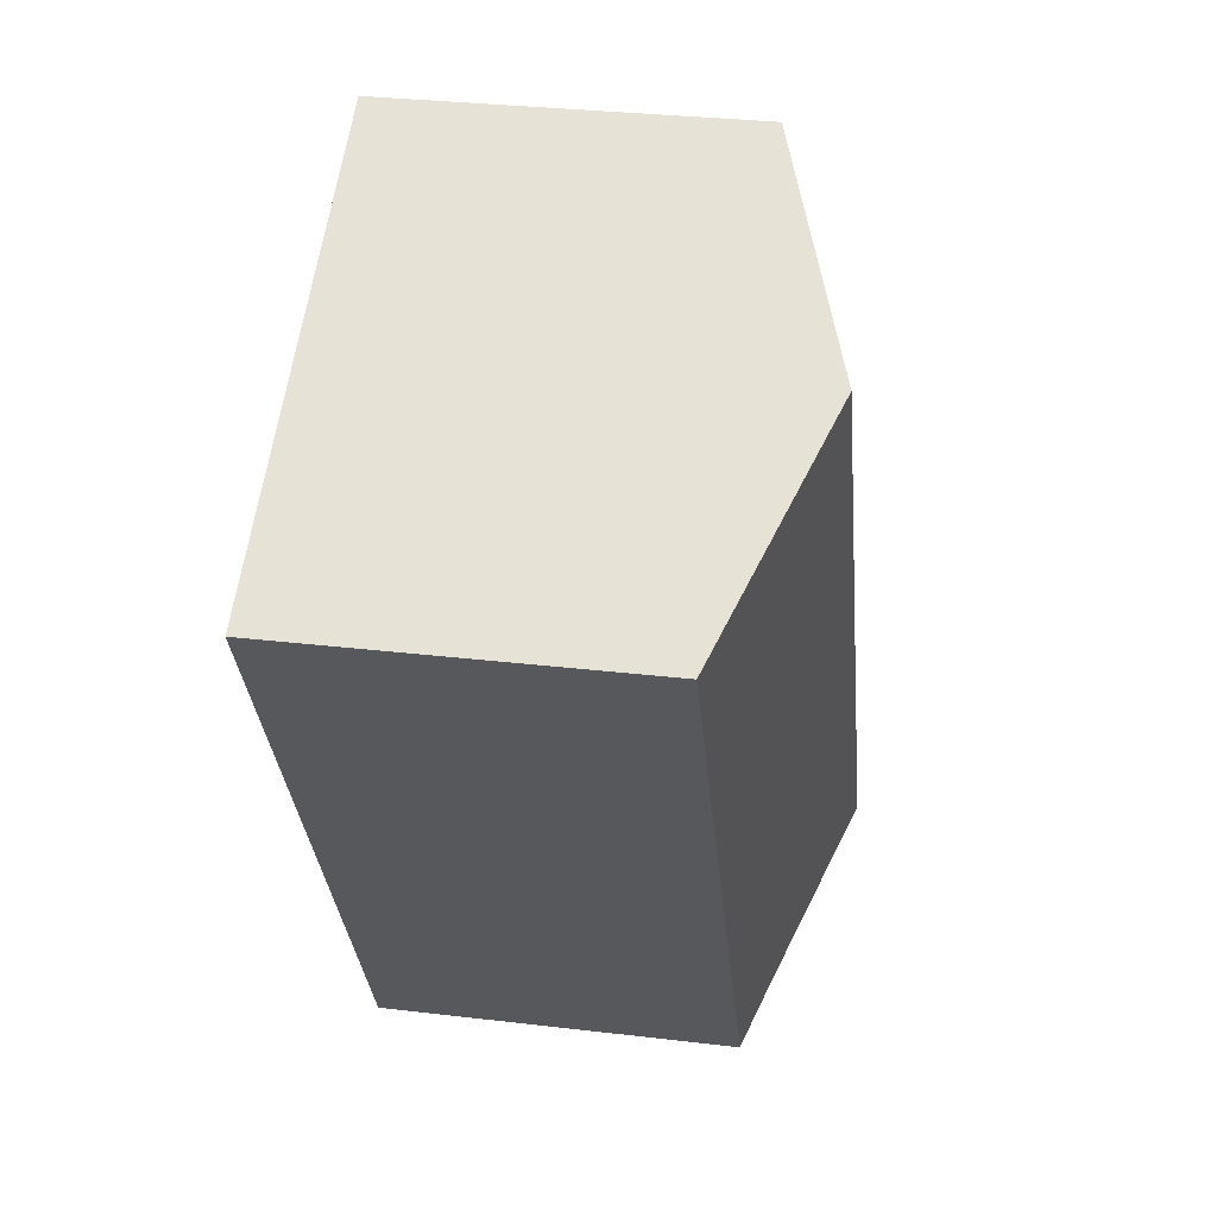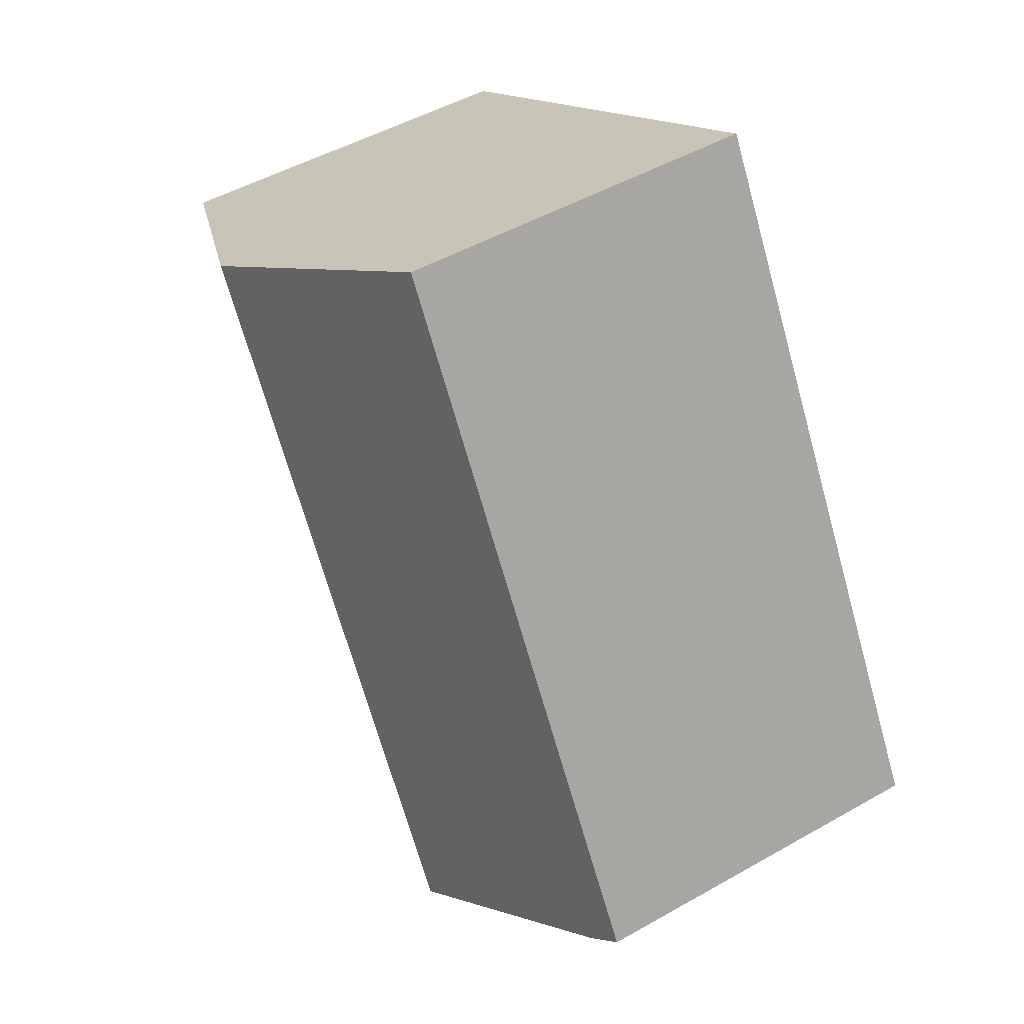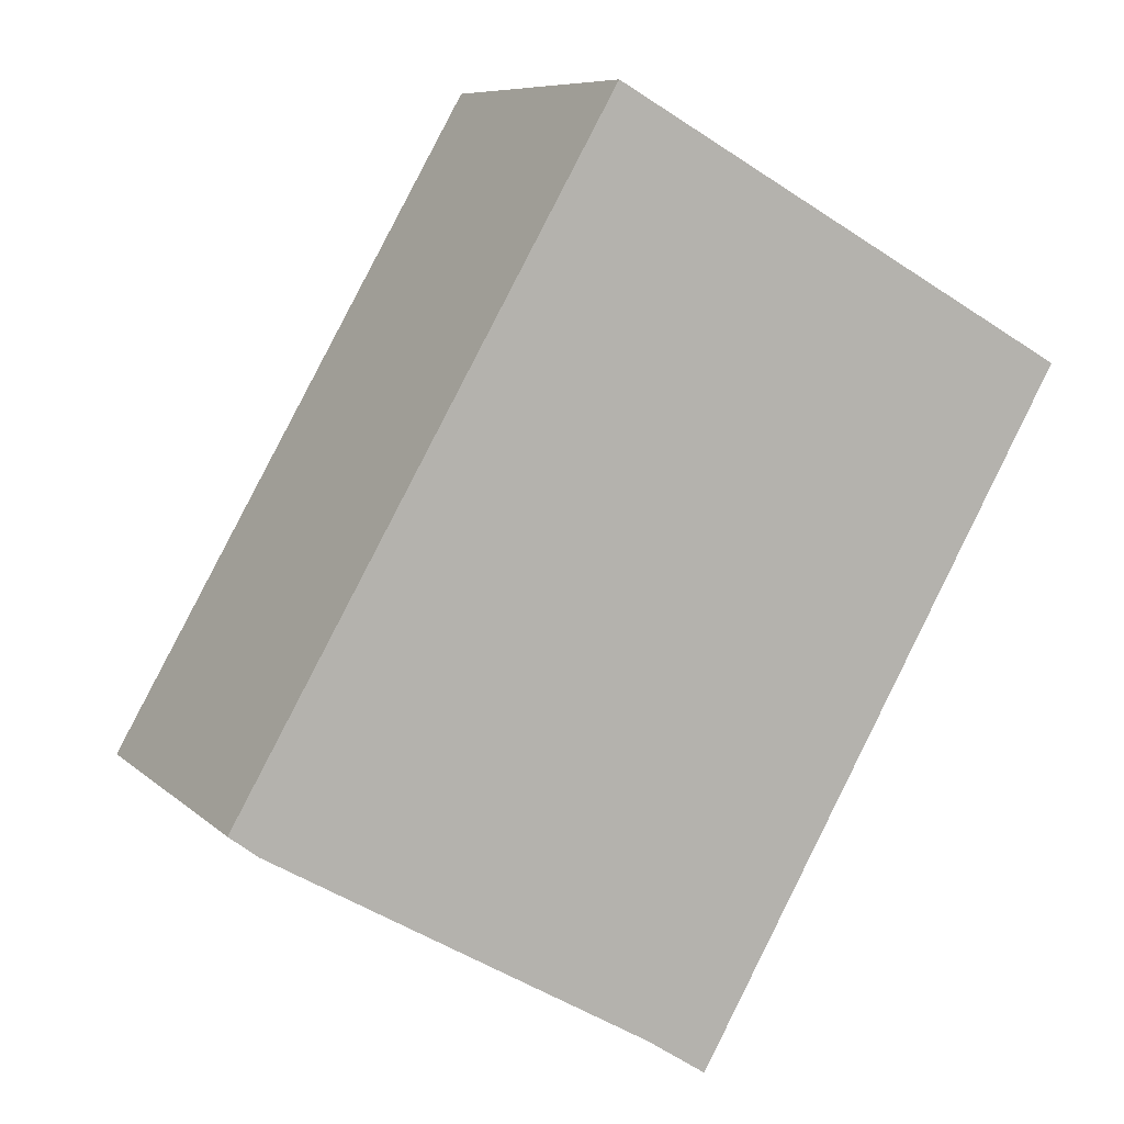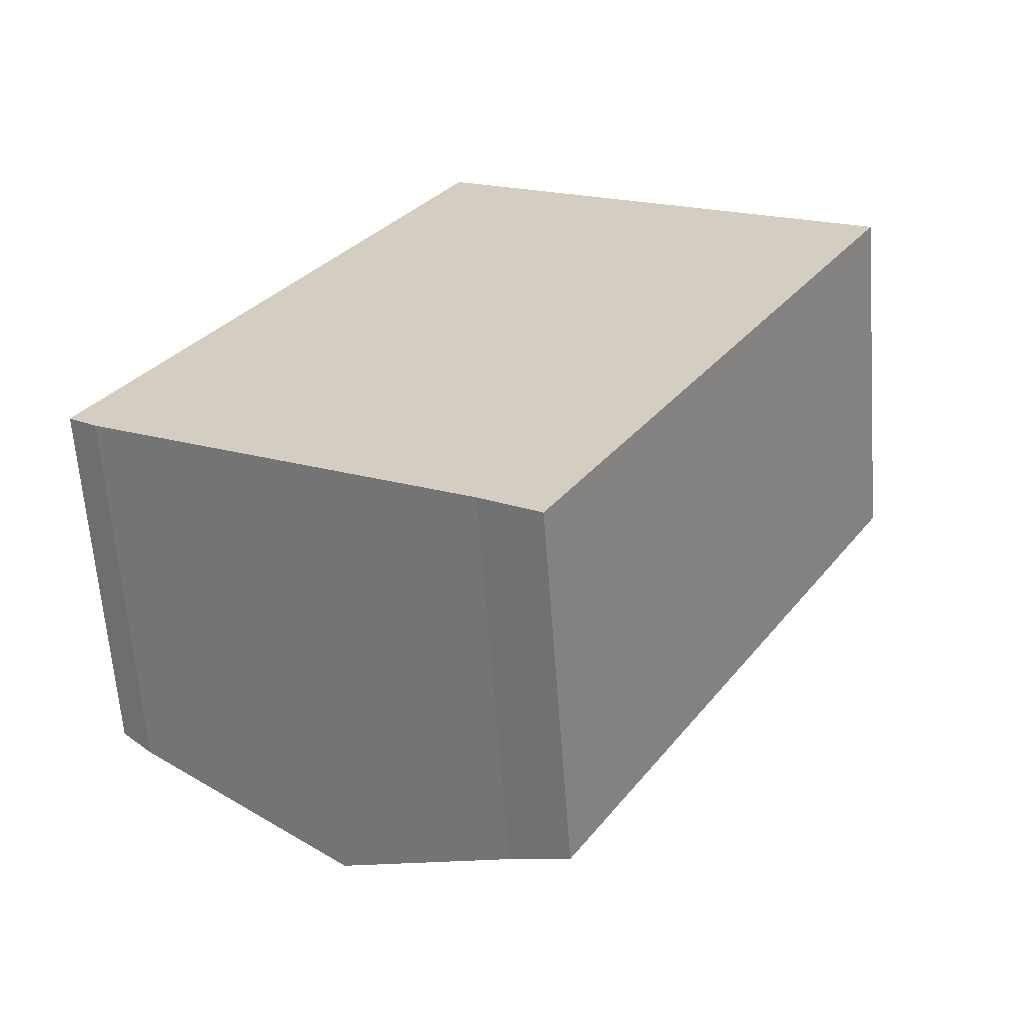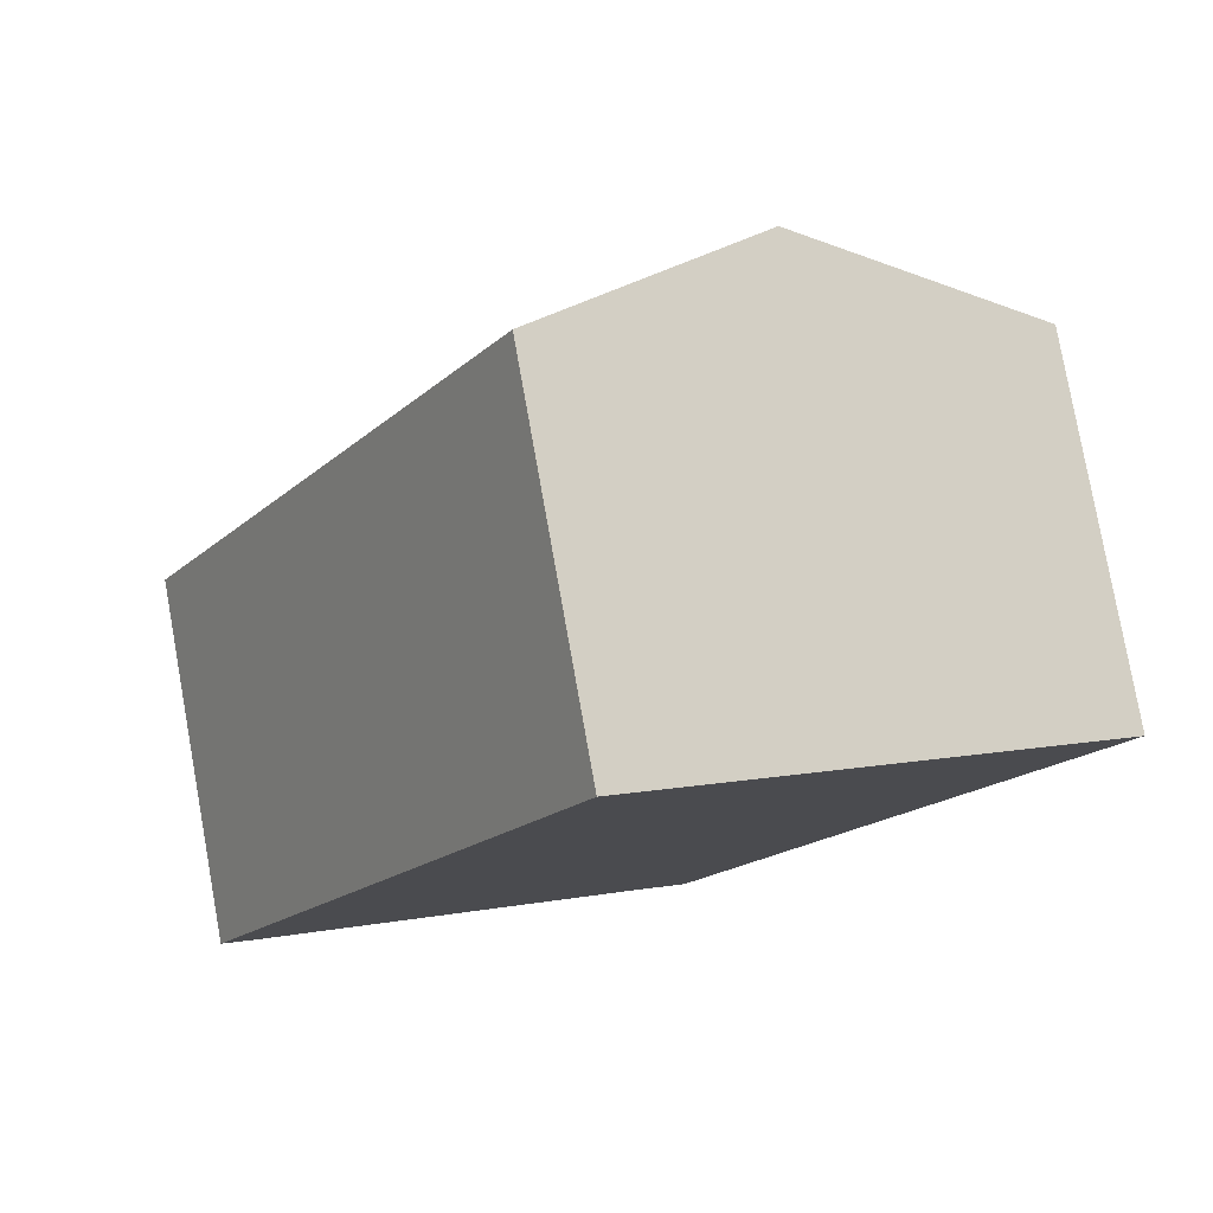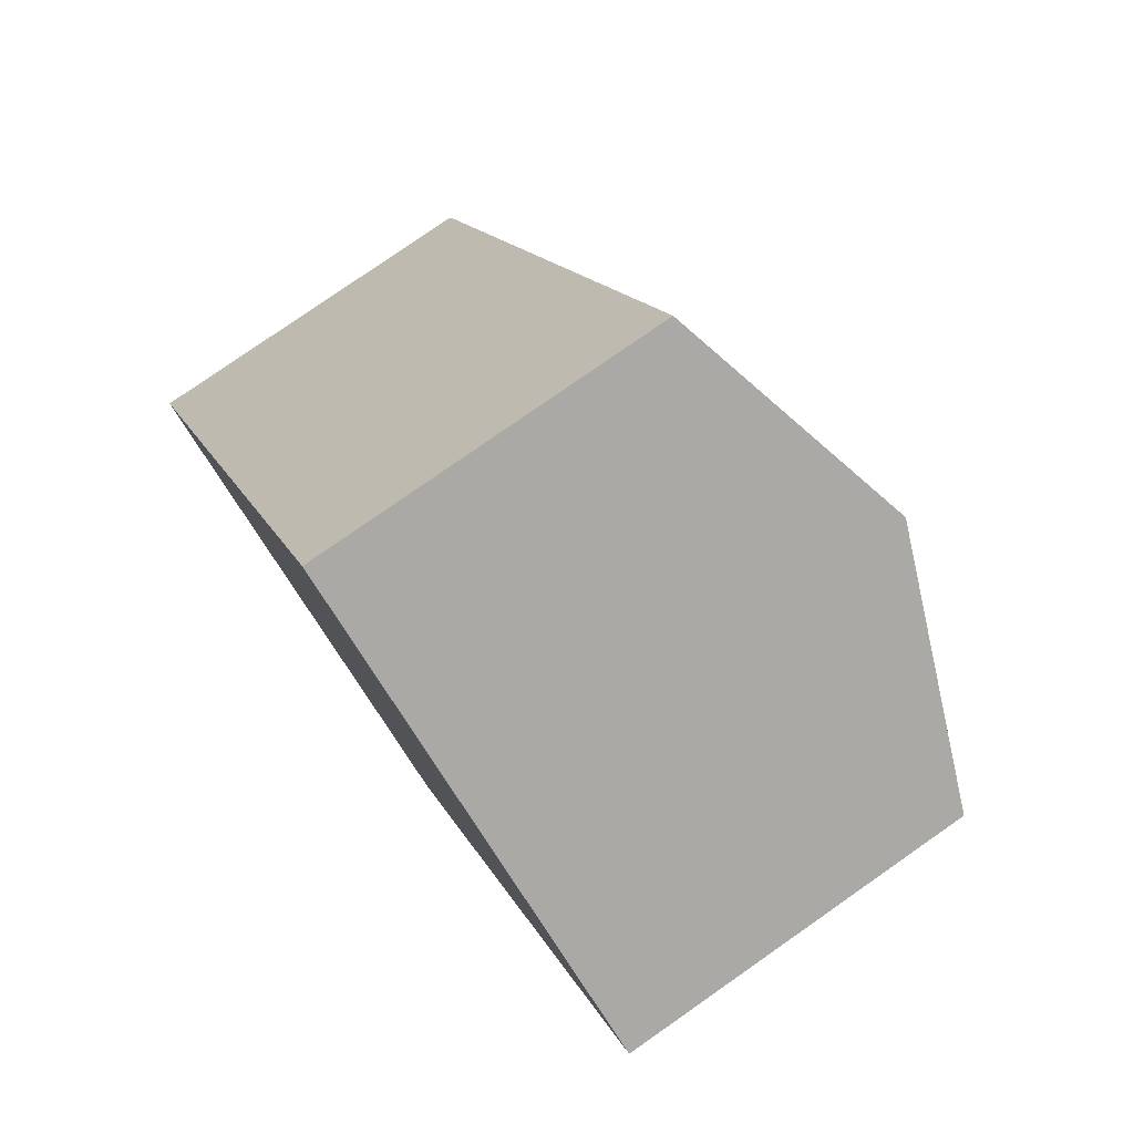
<metadata>
{"format":"obj","ext":"obj","renderer":"f3d","projection":"perspective","resolution":1024,"background":"white","views":[{"elev":30.9,"azim":99.7,"up":"+Z"},{"elev":48.7,"azim":-122.4,"up":"+Z"},{"elev":8.1,"azim":-24.6,"up":"+Z"},{"elev":-63.6,"azim":4.3,"up":"+Z"},{"elev":79.3,"azim":-10.2,"up":"+Z"},{"elev":78.9,"azim":55.1,"up":"+Z"}]}
</metadata>
<code>
v  3.078 2.952 -1.817
v  6.383 2.776 2.92
v  3.531 2.776 -2.116
v  4.593 3.443 3.926
v  1.769 3.443 -1.061
v  2.826 2.784 4.919
v  0.216 2.86 -0.164
v  0 2.773 1.698e-16
v  0.216 1.004e-17 -0.164
v  0 0 0
v  1.769 6.497e-17 -1.061
v  3.078 1.113e-16 -1.817
v  3.531 1.296e-16 -2.116
v  2.826 -3.012e-16 4.919
v  4.593 -2.404e-16 3.926
v  6.383 -1.788e-16 2.92
g defaultobject
f 1 2 3
f 2 1 4
f 4 1 5
f 6 7 8
f 7 6 5
f 5 6 4
f 9 8 7
f 8 9 10
f 5 9 7
f 9 5 1
f 9 1 11
f 11 1 12
f 3 12 1
f 12 3 13
f 8 14 6
f 14 8 10
f 14 4 6
f 4 14 2
f 2 14 15
f 2 15 16
f 16 3 2
f 3 16 13
f 15 13 16
f 13 15 14
f 13 14 12
f 12 14 10
f 12 10 11
f 11 10 9

</code>
